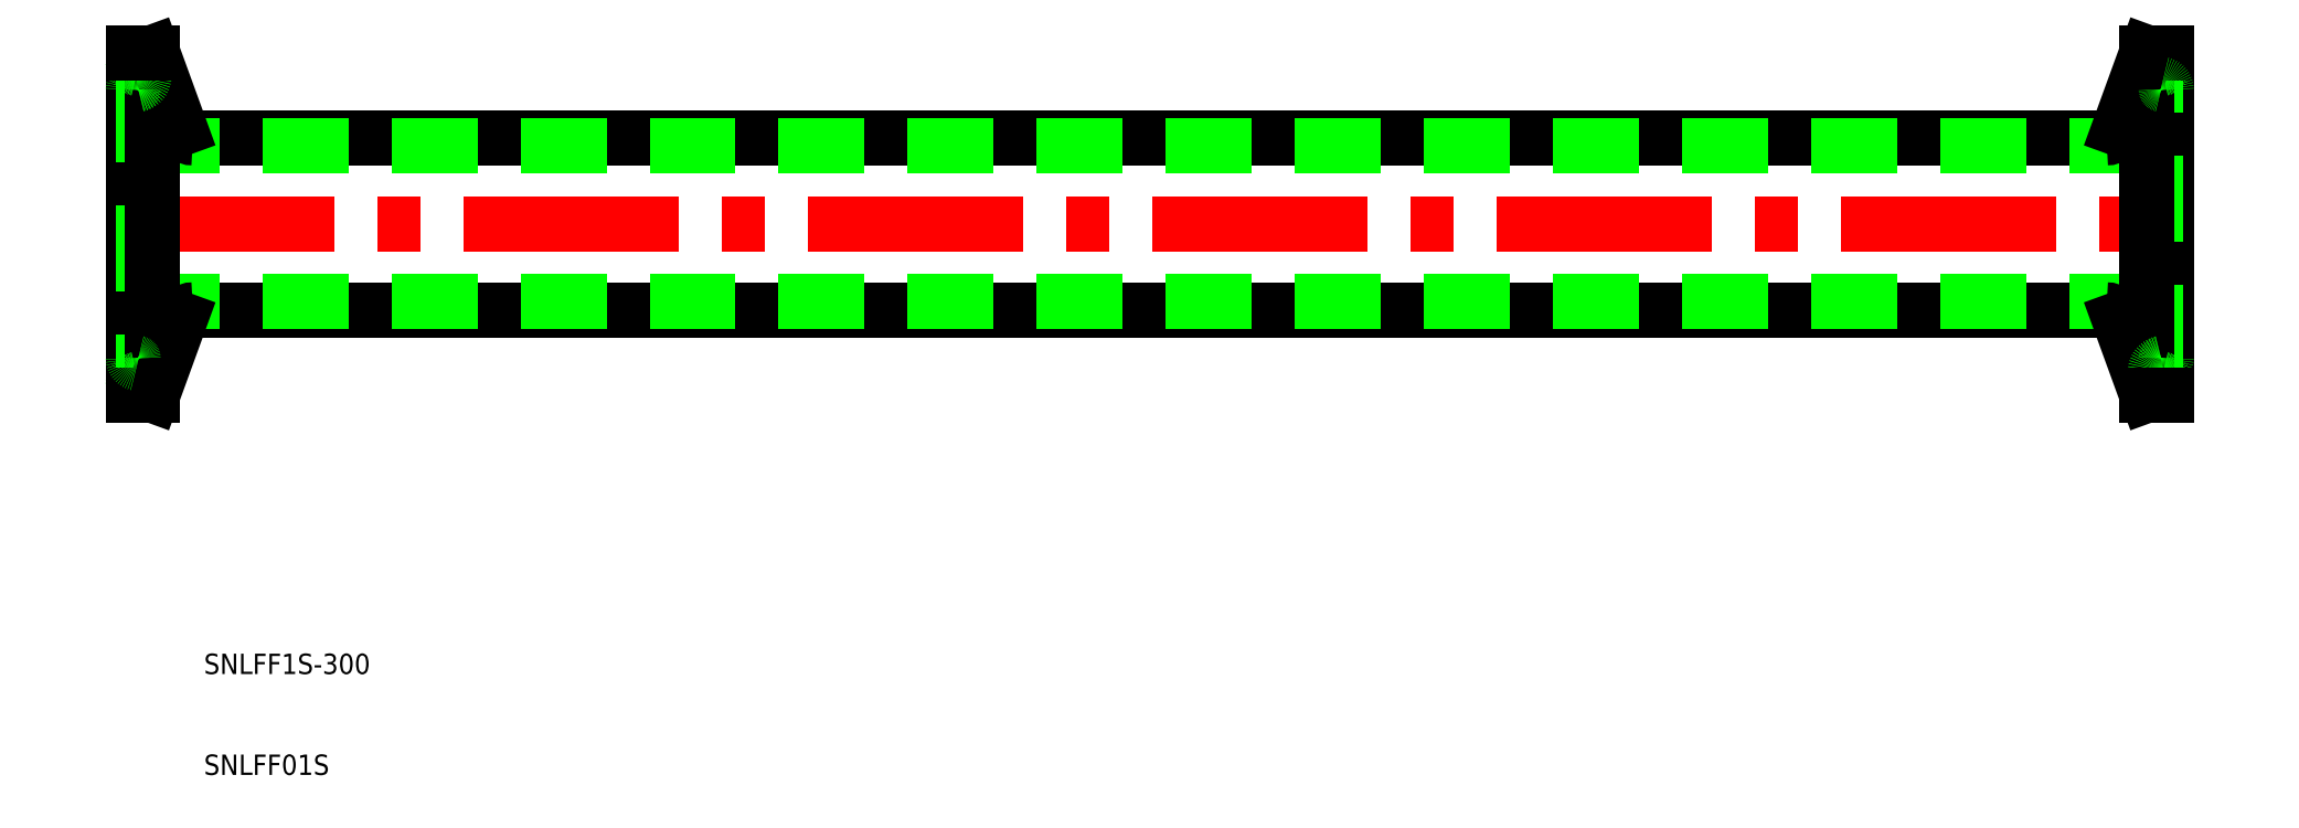
<metadata>
{"format":"dxf","ext":"dxf","renderer":"ezdxf+matplotlib","layout":"modelspace","background":"white","min_lineweight":24,"dpi":150}
</metadata>
<code>
0
SECTION
2
ENTITIES
0
LINE
8
CENTER
10
-2
20
-1.8e-15
30
0
11
302
21
-1.8e-15
31
0
0
LINE
8
0
10
291.2
20
12.7
30
0
11
8.818
21
12.7
31
0
0
LINE
8
0
10
291.2
20
-12.7
30
0
11
8.818
21
-12.7
31
0
0
LINE
8
0
10
0
20
11.5
30
0
11
300
21
11.5
31
0
0
LINE
8
0
10
0
20
-11.5
30
0
11
300
21
-11.5
31
0
0
LINE
8
0
10
0
20
-25.25
30
0
11
0
21
25.25
31
0
0
LINE
8
0
10
300
20
-25.25
30
0
11
300
21
25.25
31
0
0
TEXT
8
0
10
10.45
20
-66.41
30
0
40
3
1
SNLFF1S-300
0
TEXT
8
0
10
10.45
20
-81.29
30
0
40
3
1
SNLFF01S
0
LINE
8
CENTER
10
302
20
21.75
30
0
11
296.4
21
21.75
31
0
0
LINE
8
CENTER
10
302
20
-21.75
30
0
11
296.4
21
-21.75
31
0
0
LINE
8
0
10
298.4
20
-21.75
30
0
11
298.4
21
21.75
31
0
0
LINE
8
0
10
297.1
20
-25.25
30
0
11
297.1
21
25.25
31
0
0
ARC
8
0
10
299.2
20
23.71
30
0
40
0.8
50
281.5
51
0
0
ARC
8
0
10
299.6
20
21.75
30
0
40
1.2
50
101.5
51
258.5
0
LINE
8
0
10
297.1
20
25.25
30
0
11
293.1
21
14.02
31
0
0
LINE
8
0
10
297.1
20
25.25
30
0
11
300
21
25.25
31
0
0
ARC
8
0
10
291.2
20
14.7
30
0
40
2
50
270
51
340
0
ARC
8
0
10
299.2
20
19.79
30
0
40
0.8
50
0
51
78.46
0
LINE
8
0
10
297.1
20
-25.25
30
0
11
293.1
21
-14.02
31
0
0
ARC
8
0
10
291.2
20
-14.7
30
0
40
2
50
20
51
90
0
ARC
8
0
10
299.2
20
-19.79
30
0
40
0.8
50
281.5
51
0
0
ARC
8
0
10
299.2
20
-23.71
30
0
40
0.8
50
0
51
78.46
0
ARC
8
0
10
299.6
20
-21.75
30
0
40
1.2
50
101.5
51
258.5
0
LINE
8
0
10
297.1
20
-25.25
30
0
11
300
21
-25.25
31
0
0
LINE
8
CENTER
10
-2
20
-21.75
30
0
11
3.6
21
-21.75
31
0
0
LINE
8
CENTER
10
-2
20
21.75
30
0
11
3.6
21
21.75
31
0
0
LINE
8
0
10
1.6
20
21.75
30
0
11
1.6
21
-21.75
31
0
0
LINE
8
0
10
2.85
20
25.25
30
0
11
2.85
21
-25.25
31
0
0
ARC
8
0
10
0.8
20
-23.71
30
0
40
0.8
50
101.5
51
180
0
ARC
8
0
10
0.4
20
-21.75
30
0
40
1.2
50
281.5
51
78.46
0
LINE
8
0
10
2.85
20
-25.25
30
0
11
6.939
21
-14.02
31
0
0
LINE
8
0
10
2.85
20
-25.25
30
0
11
0
21
-25.25
31
0
0
ARC
8
0
10
8.818
20
-14.7
30
0
40
2
50
90
51
160
0
ARC
8
0
10
0.8
20
-19.79
30
0
40
0.8
50
180
51
258.5
0
LINE
8
0
10
2.85
20
25.25
30
0
11
6.939
21
14.02
31
0
0
ARC
8
0
10
8.818
20
14.7
30
0
40
2
50
200
51
270
0
ARC
8
0
10
0.8
20
19.79
30
0
40
0.8
50
101.5
51
180
0
ARC
8
0
10
0.8
20
23.71
30
0
40
0.8
50
180
51
258.5
0
ARC
8
0
10
0.4
20
21.75
30
0
40
1.2
50
281.5
51
78.46
0
LINE
8
0
10
2.85
20
25.25
30
0
11
0
21
25.25
31
0
0
ENDSEC
0
EOF

</code>
